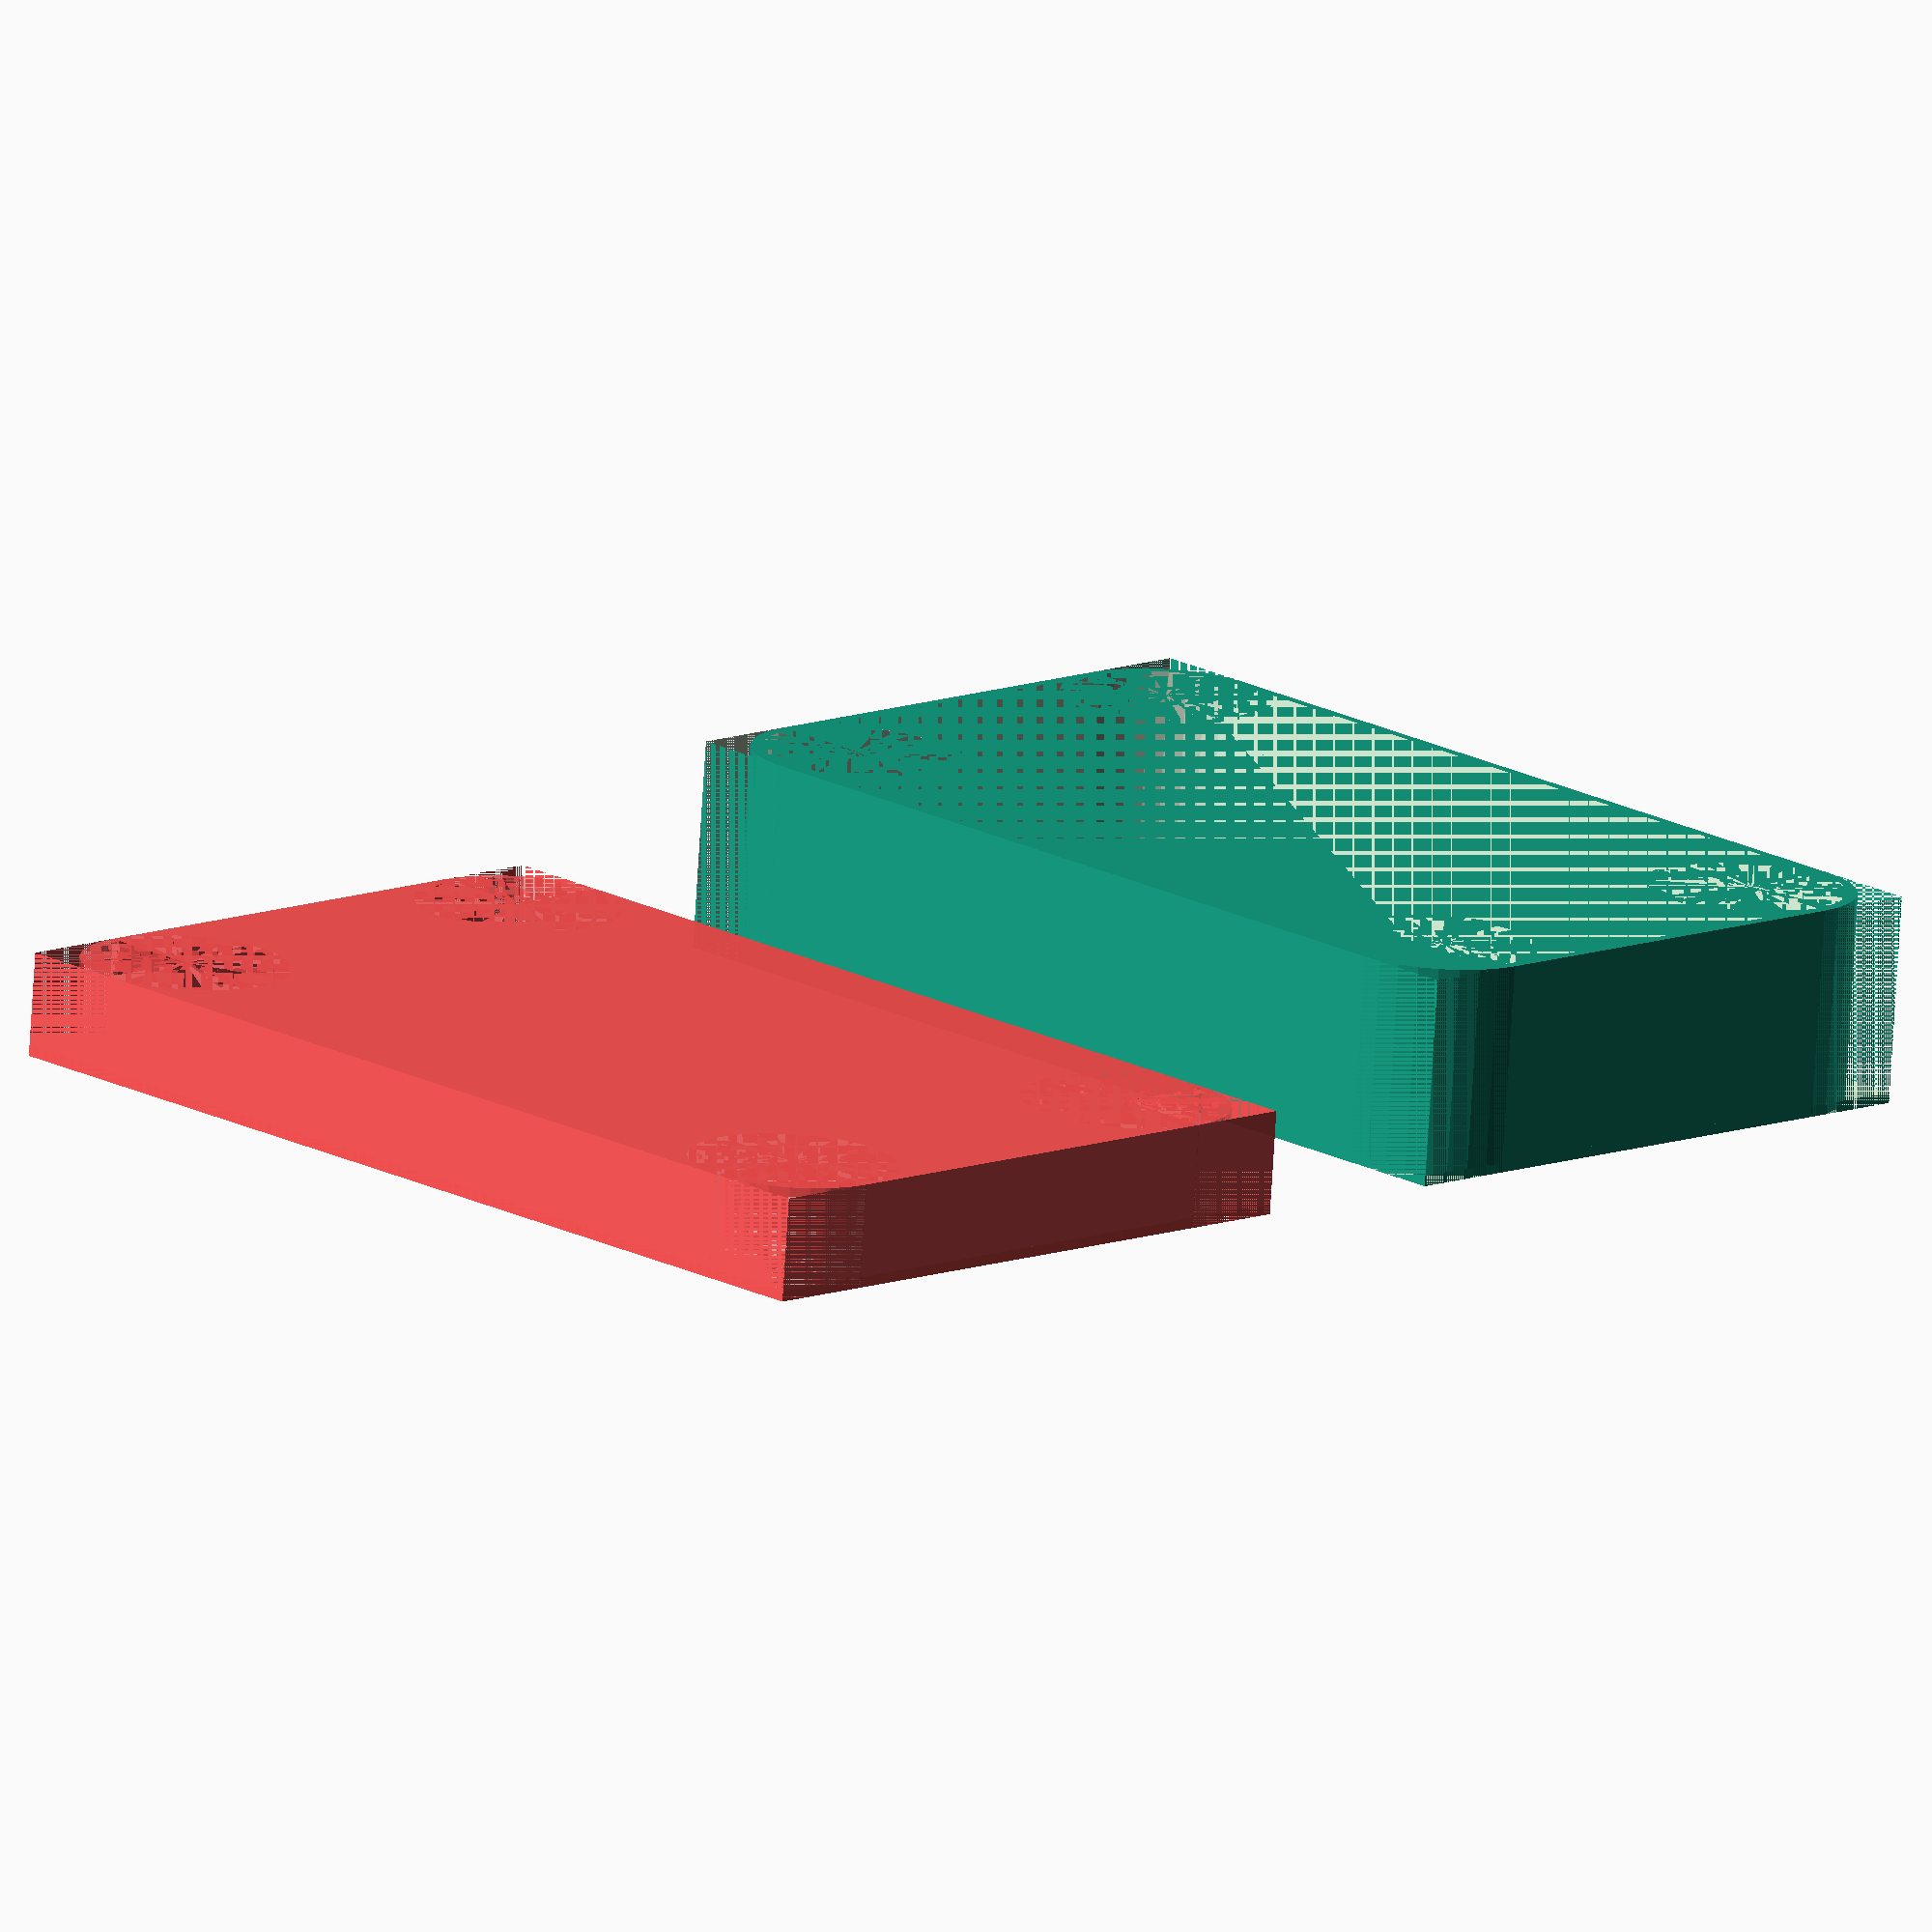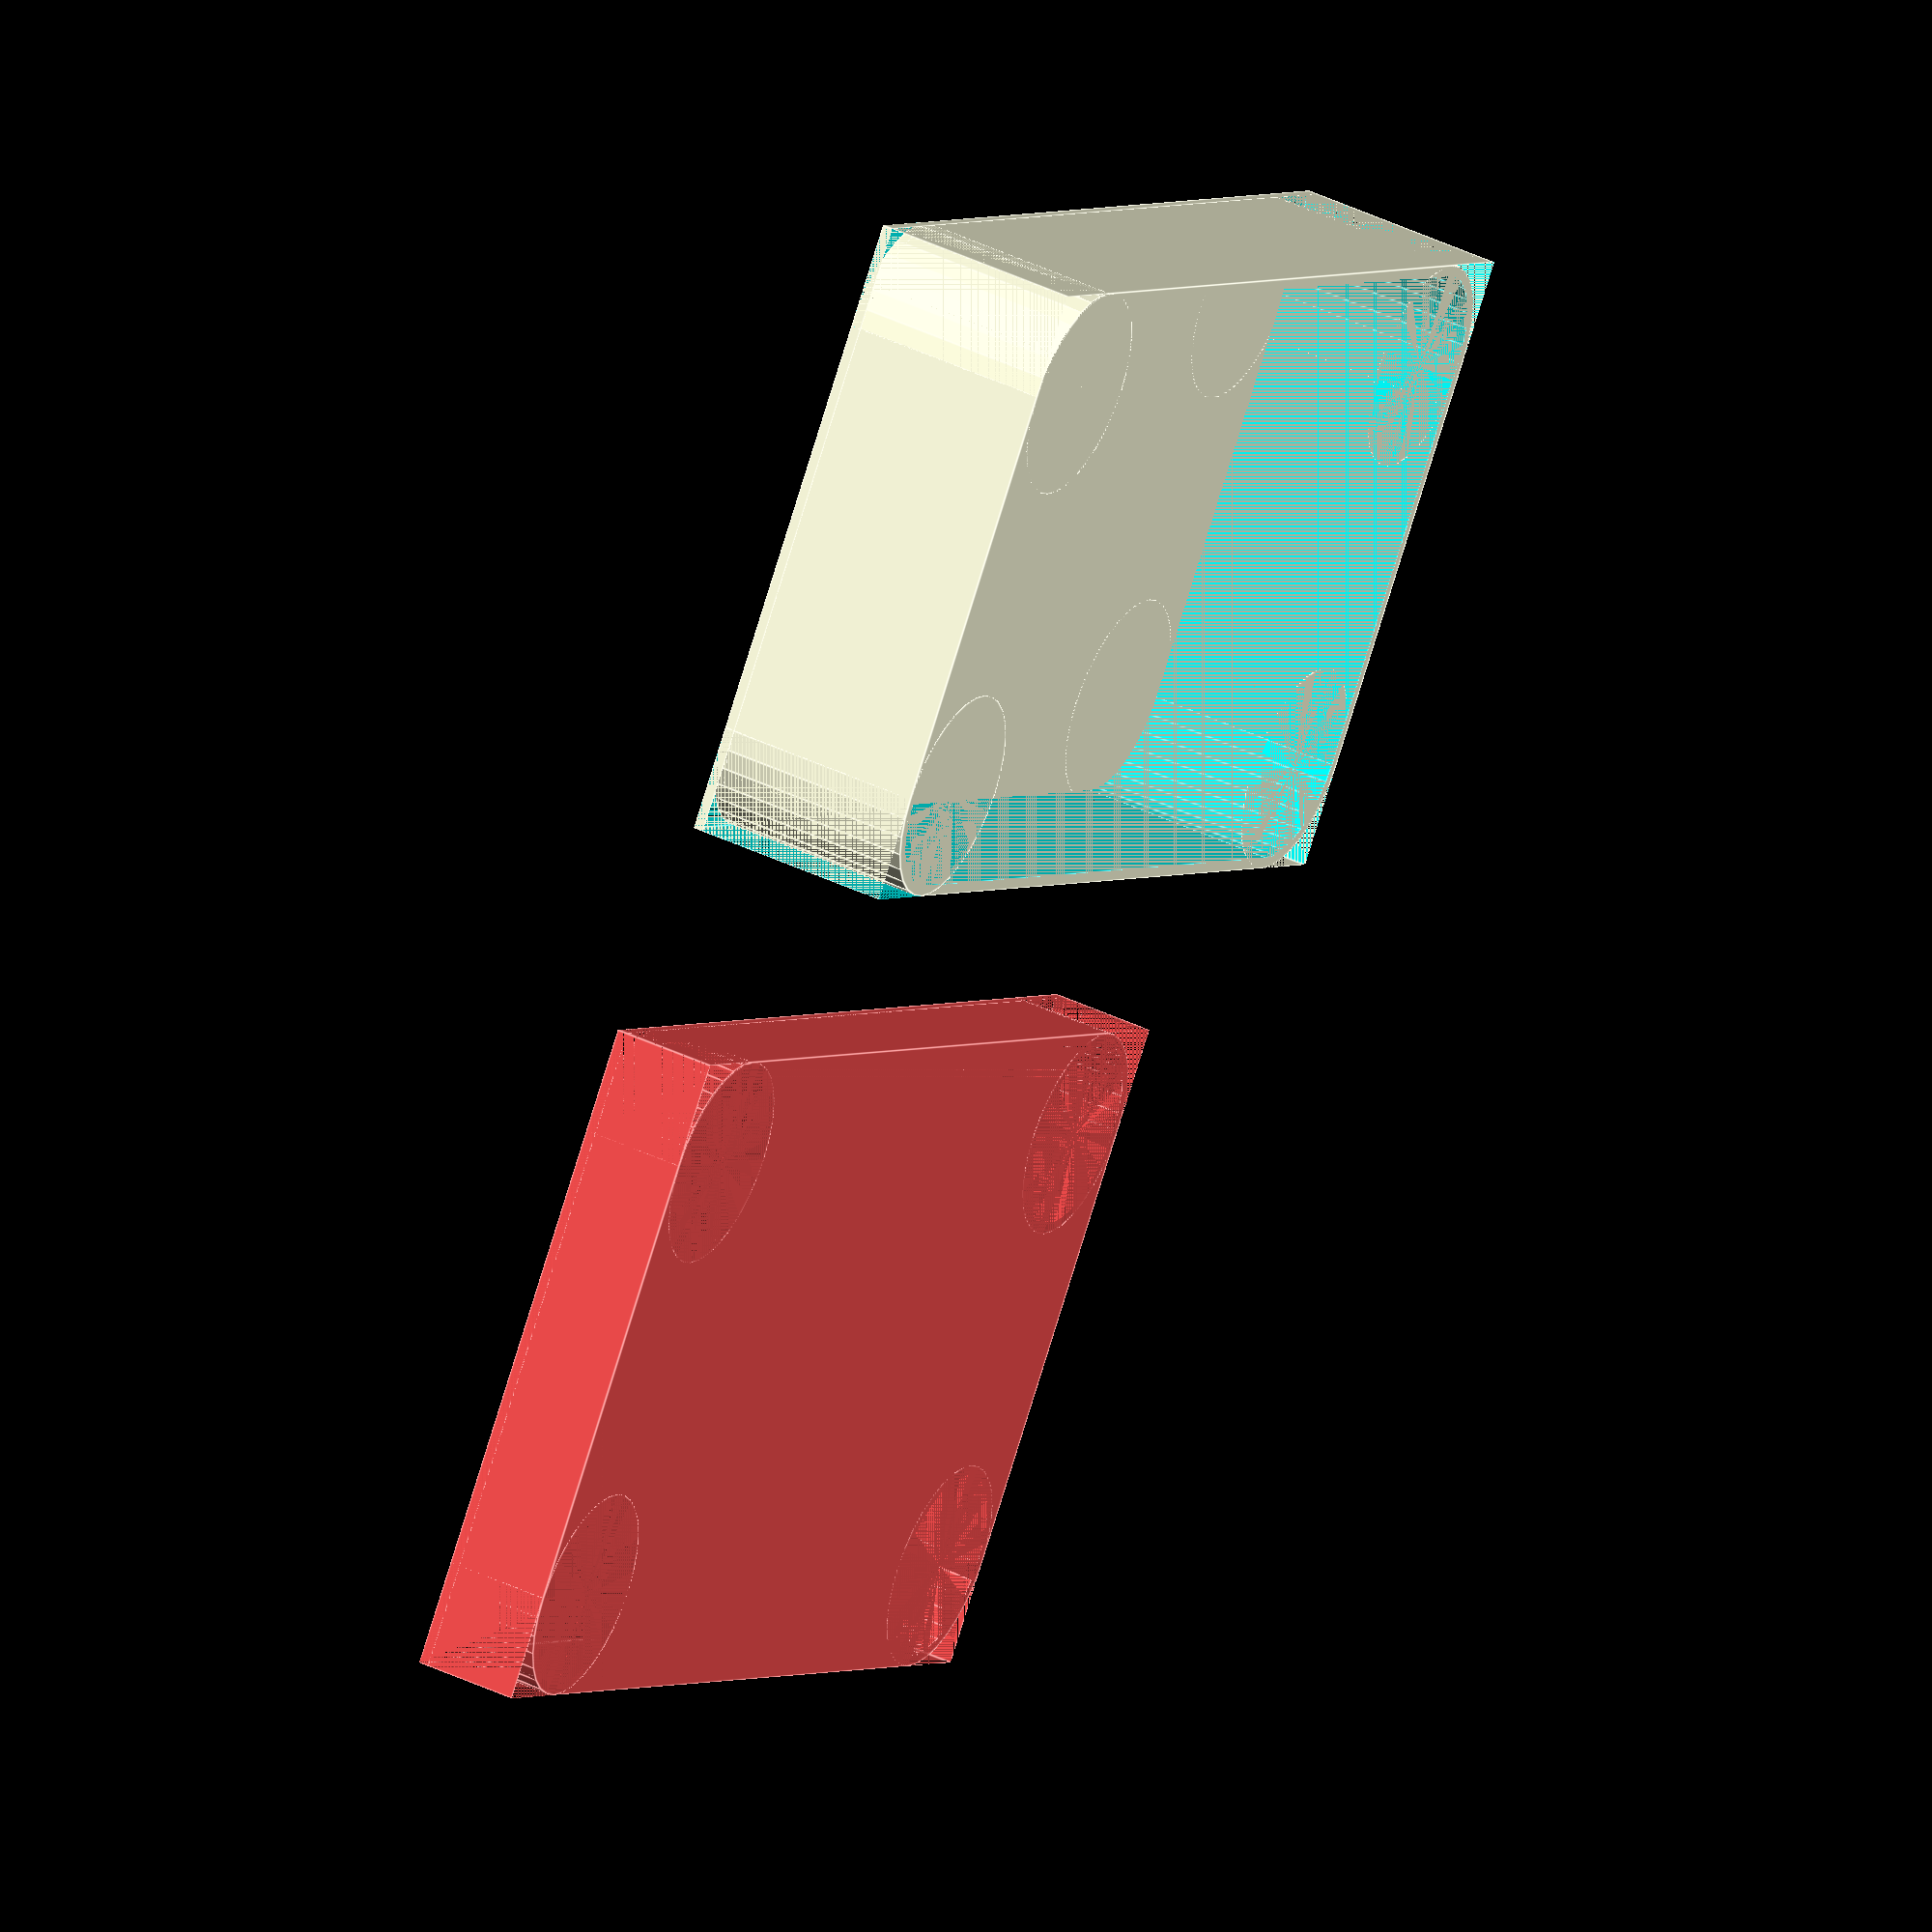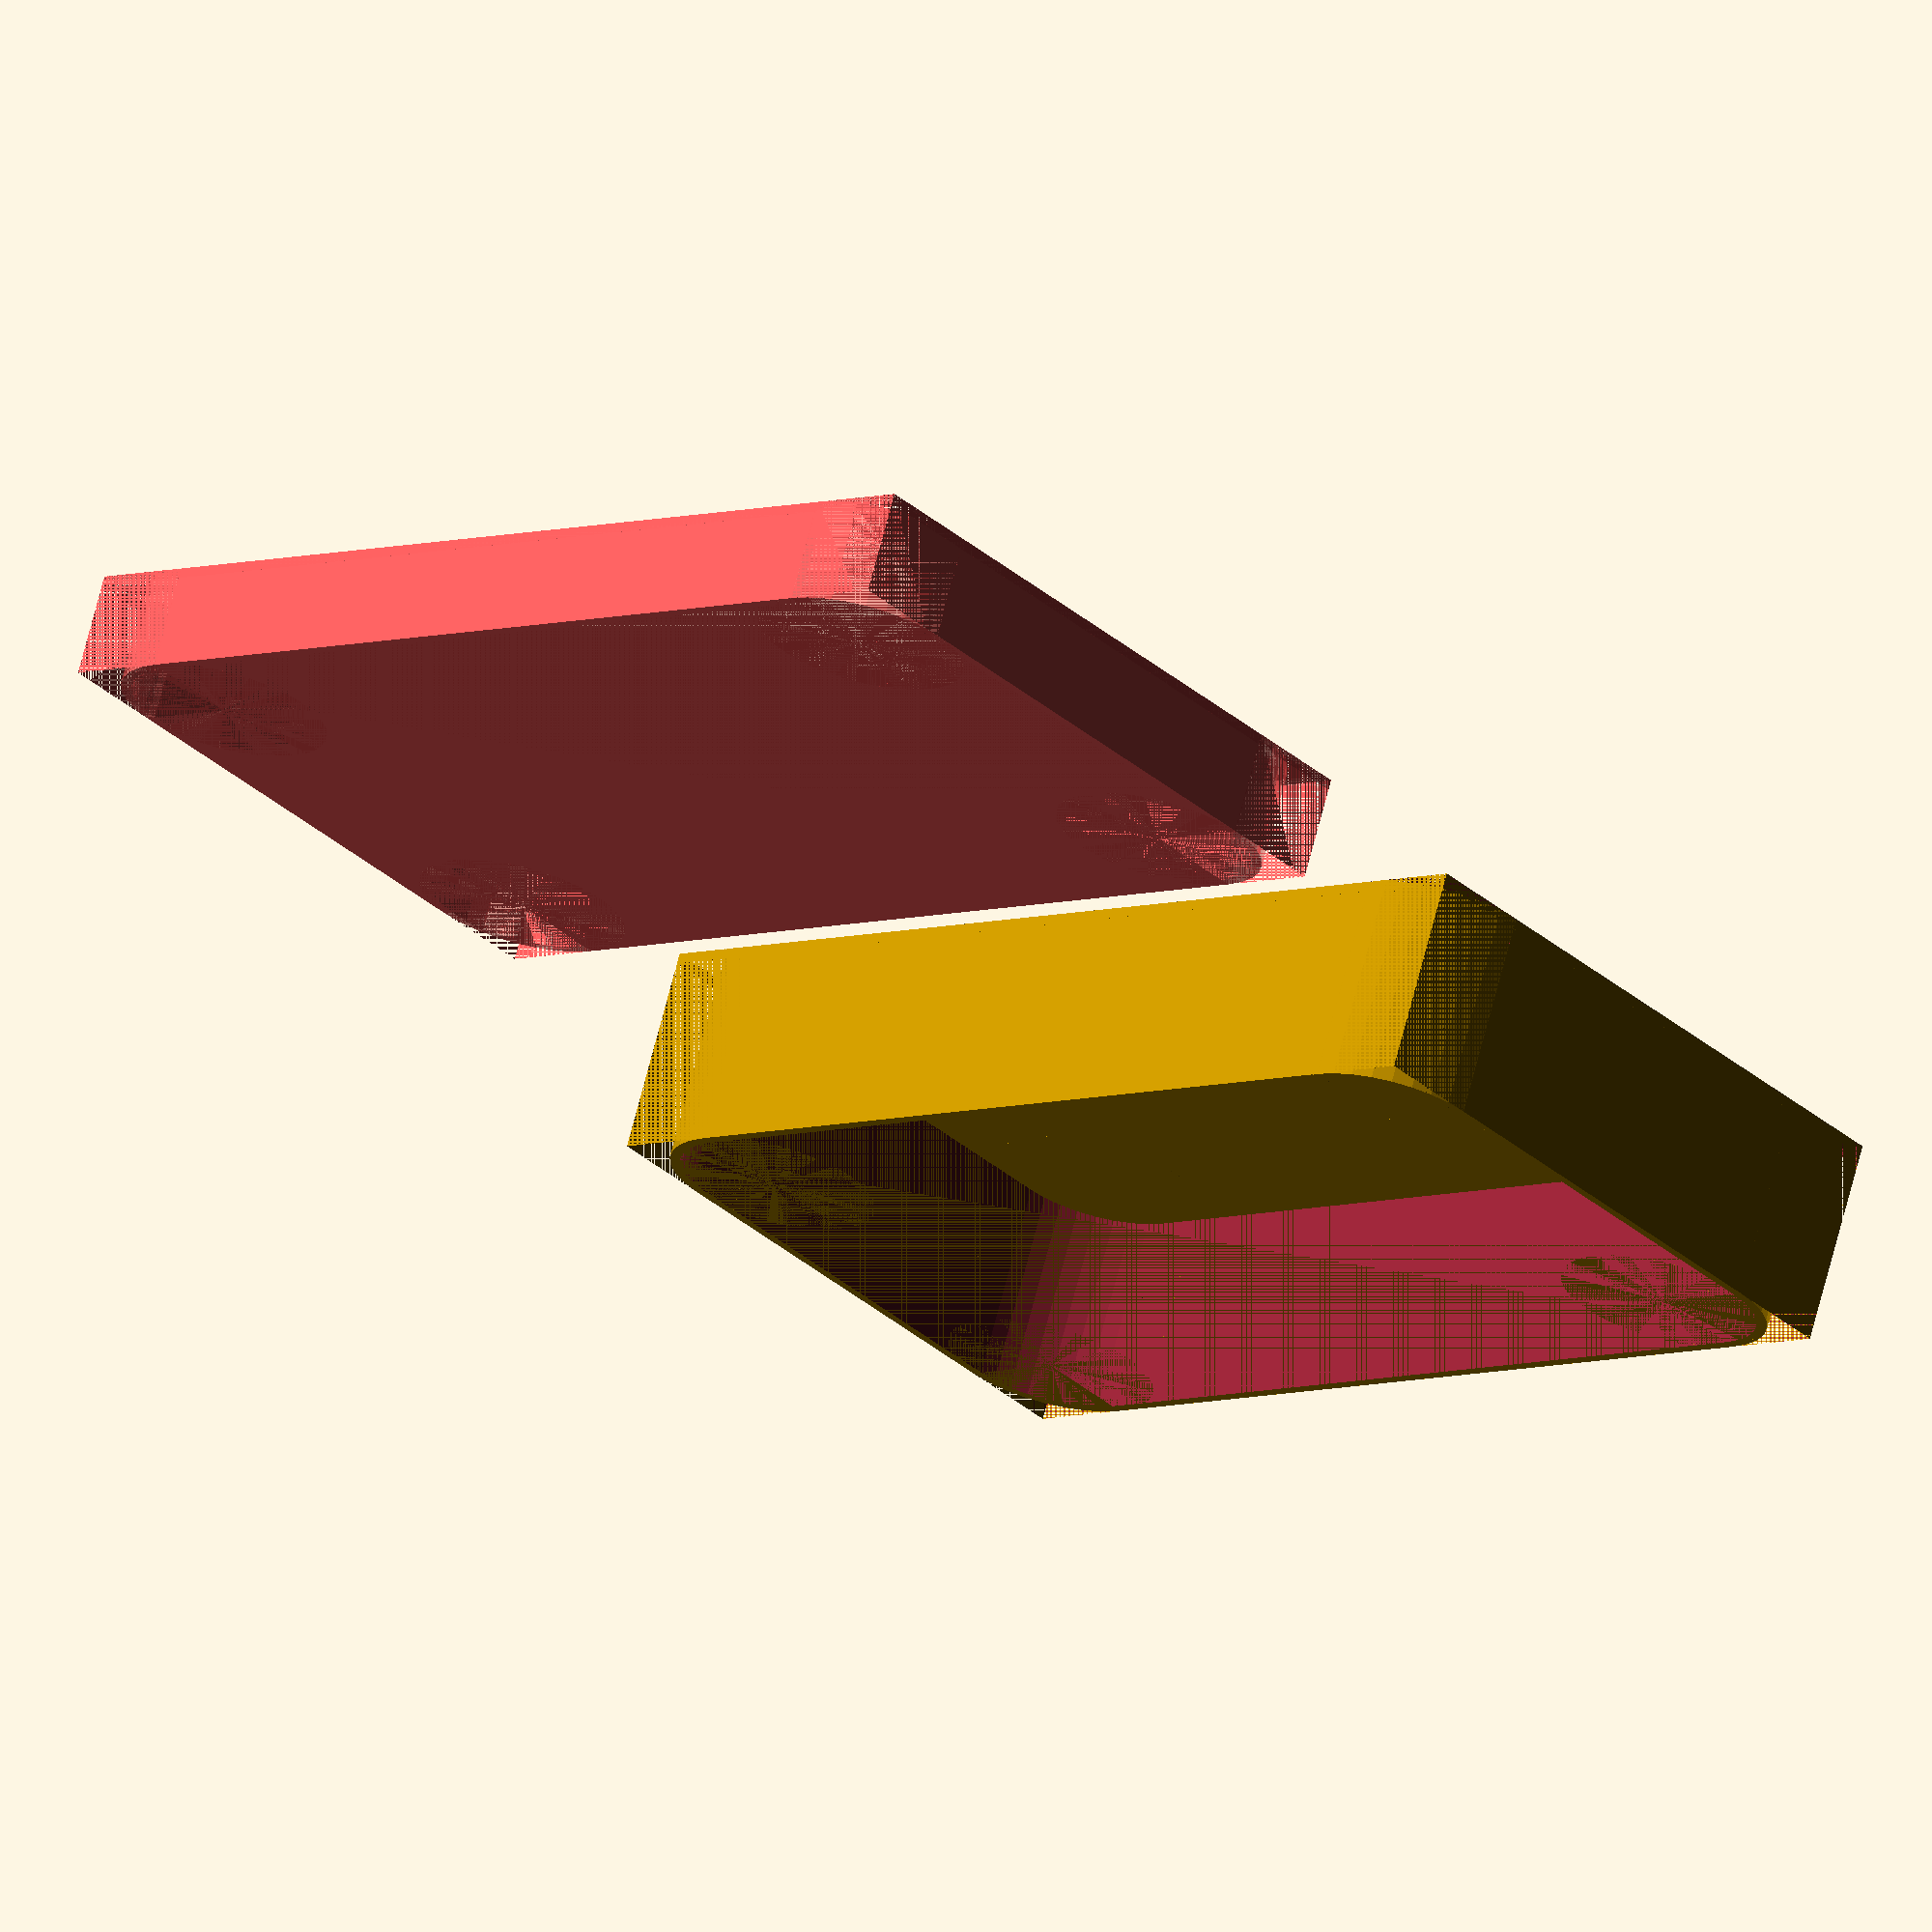
<openscad>
//outer size (x)
size_x=50;

//outer size (x)
size_y=30;


//wall thickness
size_z=0.5;

//radius or the rounded corners
corner_radius=5;

//total number of faces for all corners
corner_faces=32;

spacing=size_z+1;
size_x_2=size_x+spacing;
size_y_2=size_y+spacing;

//height of the box
rim_height=10;

rim_height_2=rim_height/2;

module plate (sizeX, sizeY, sizeZ, cornerRadius, cornerFaces)
{
	union()
	{
		difference()
		{
			cube([sizeX,sizeY,sizeZ]);		
			cube([cornerRadius,cornerRadius,	sizeZ+1]);
			translate([sizeX-cornerRadius,0,0]) cube([cornerRadius,cornerRadius,sizeZ+1]);
			translate([0,sizeY-cornerRadius,0]) cube([cornerRadius,cornerRadius,sizeZ+1]);
			translate([sizeX-cornerRadius,sizeY-cornerRadius,0]) cube([cornerRadius,cornerRadius,sizeZ+1]);
		}
		translate([cornerRadius,cornerRadius,0]) cylinder(r=cornerRadius,h=sizeZ, $fn=cornerFaces);
		translate([sizeX-cornerRadius,cornerRadius,0]) cylinder(r=cornerRadius,h=sizeZ, $fn=cornerFaces);
		translate([cornerRadius,sizeY-cornerRadius,0]) cylinder(r=cornerRadius,h=sizeZ, $fn=cornerFaces);
		translate([sizeX-cornerRadius,sizeY-cornerRadius,0]) cylinder(r=cornerRadius,h=sizeZ, $fn=cornerFaces);
	}
}


//Generate box
union()
{
	difference()
	{
		plate (size_x, size_y,rim_height, corner_radius, corner_faces);
		translate([size_z,size_z,0])
		plate (size_x-(2*size_z), size_y-(2*size_z),rim_height, corner_radius-size_z, corner_faces);
	}
	plate (size_x, size_y, size_z, corner_radius, corner_faces);
}

//Generate lid
translate([0,size_y+10,0])

//assembled view
//translate([size_x+(spacing/2),-(spacing/2),rim_height+size_z])
//rotate([0,180,0])


#union()
{
	difference()
	{
		plate (size_x_2, size_y_2,rim_height_2, corner_radius, corner_faces);
		translate([size_z,size_z,0])
		plate (size_x_2-(2*size_z), size_y_2-(2*size_z),rim_height_2, corner_radius-size_z, corner_faces);
	}
	plate (size_x_2, size_y_2, size_z, corner_radius, corner_faces);
}



</openscad>
<views>
elev=75.4 azim=226.6 roll=356.5 proj=o view=solid
elev=317.5 azim=216.5 roll=299.8 proj=o view=edges
elev=111.5 azim=137.9 roll=165.7 proj=o view=wireframe
</views>
